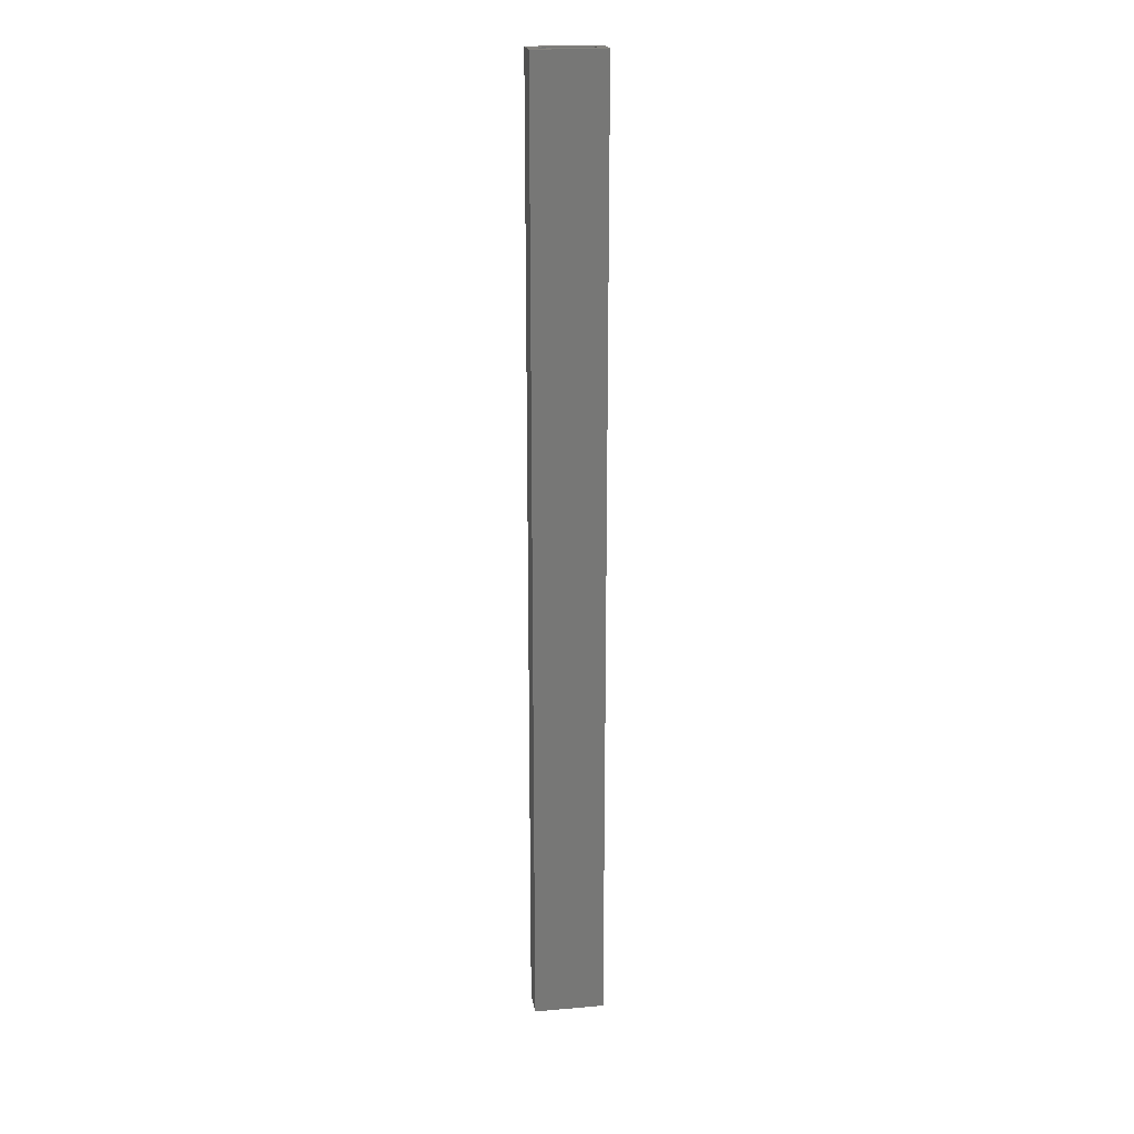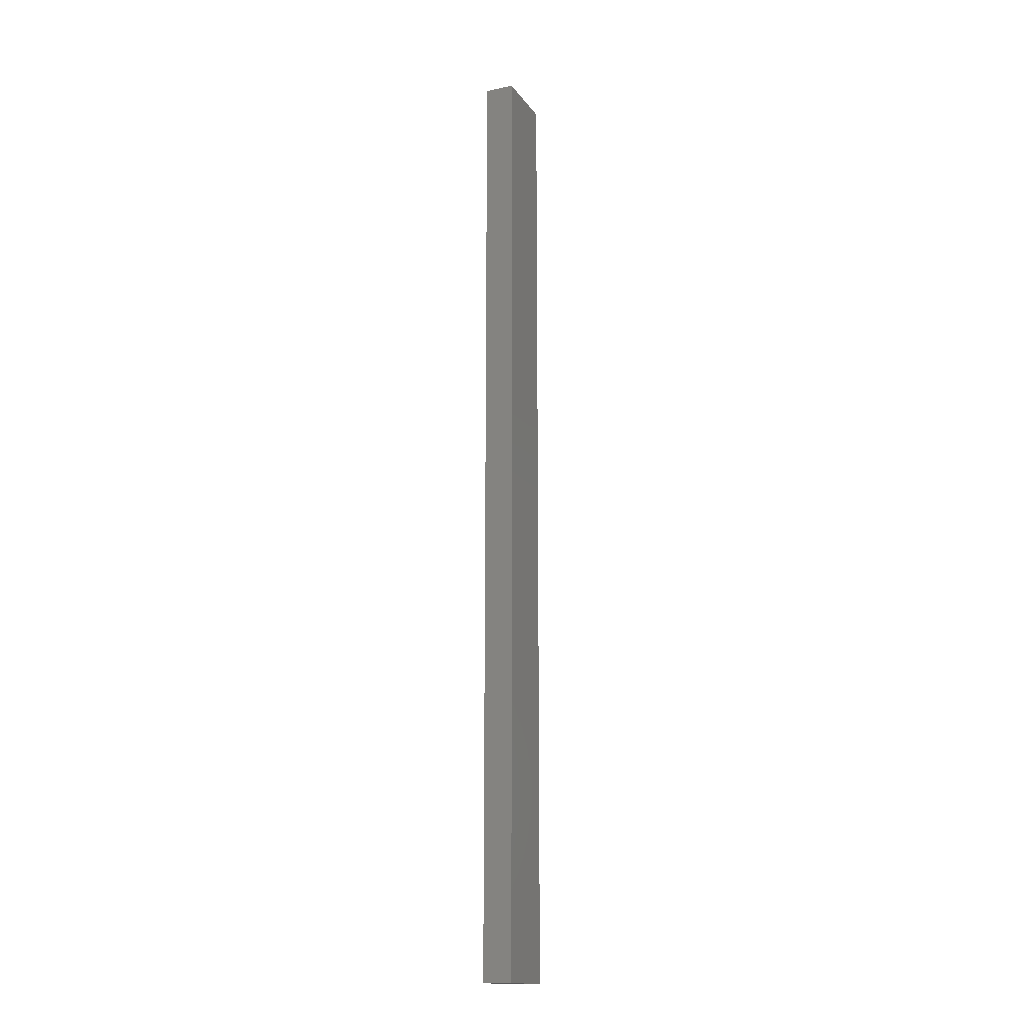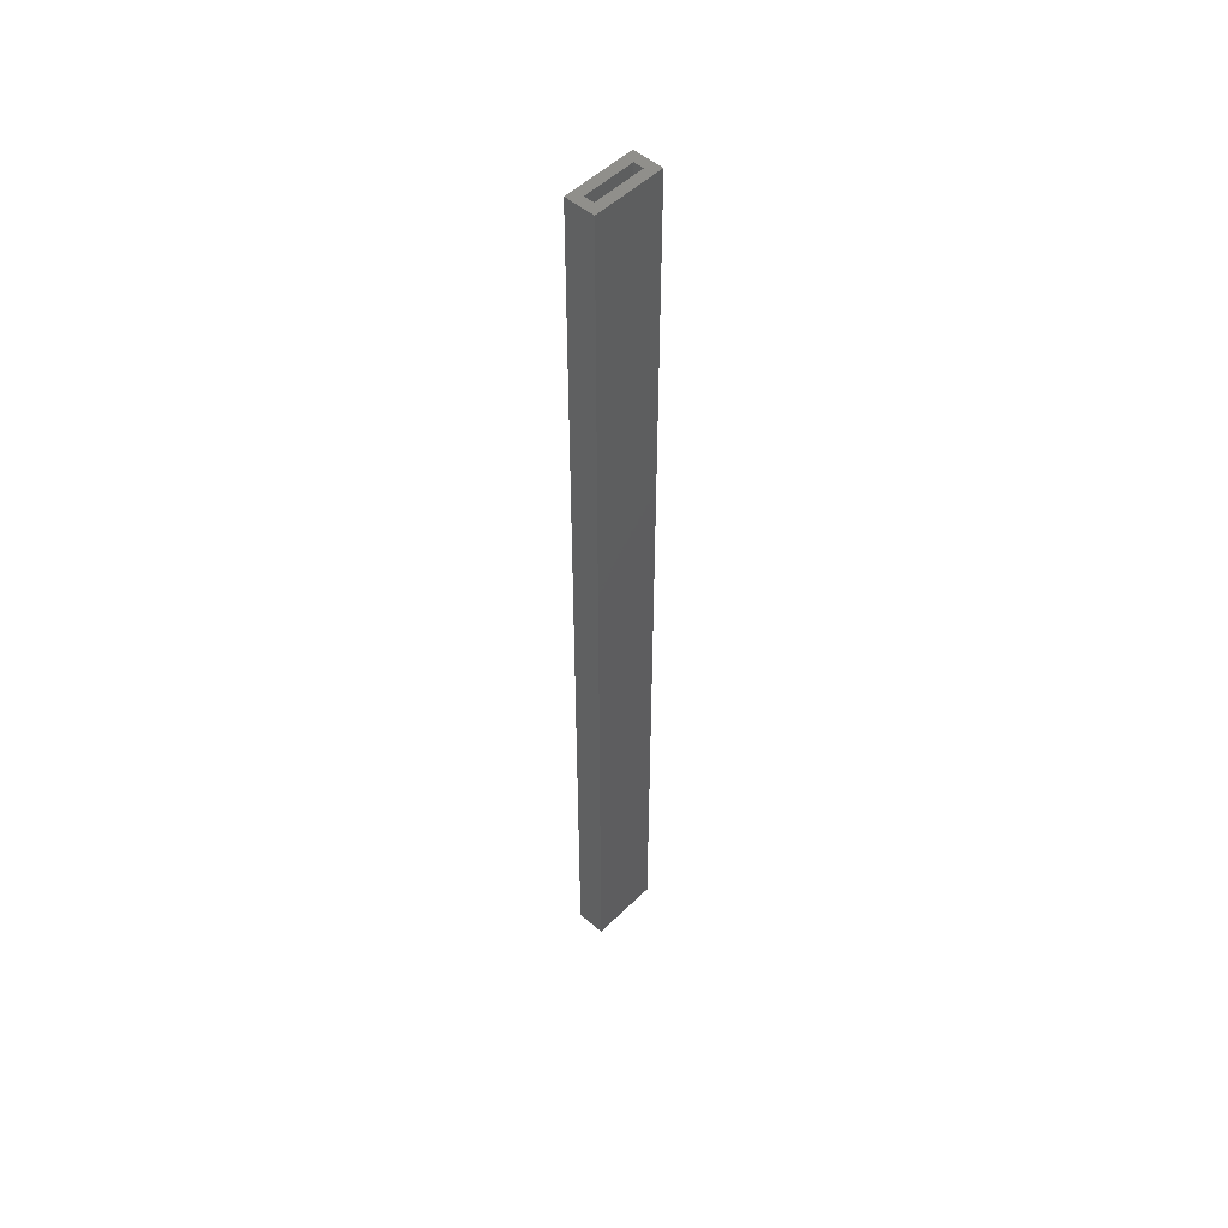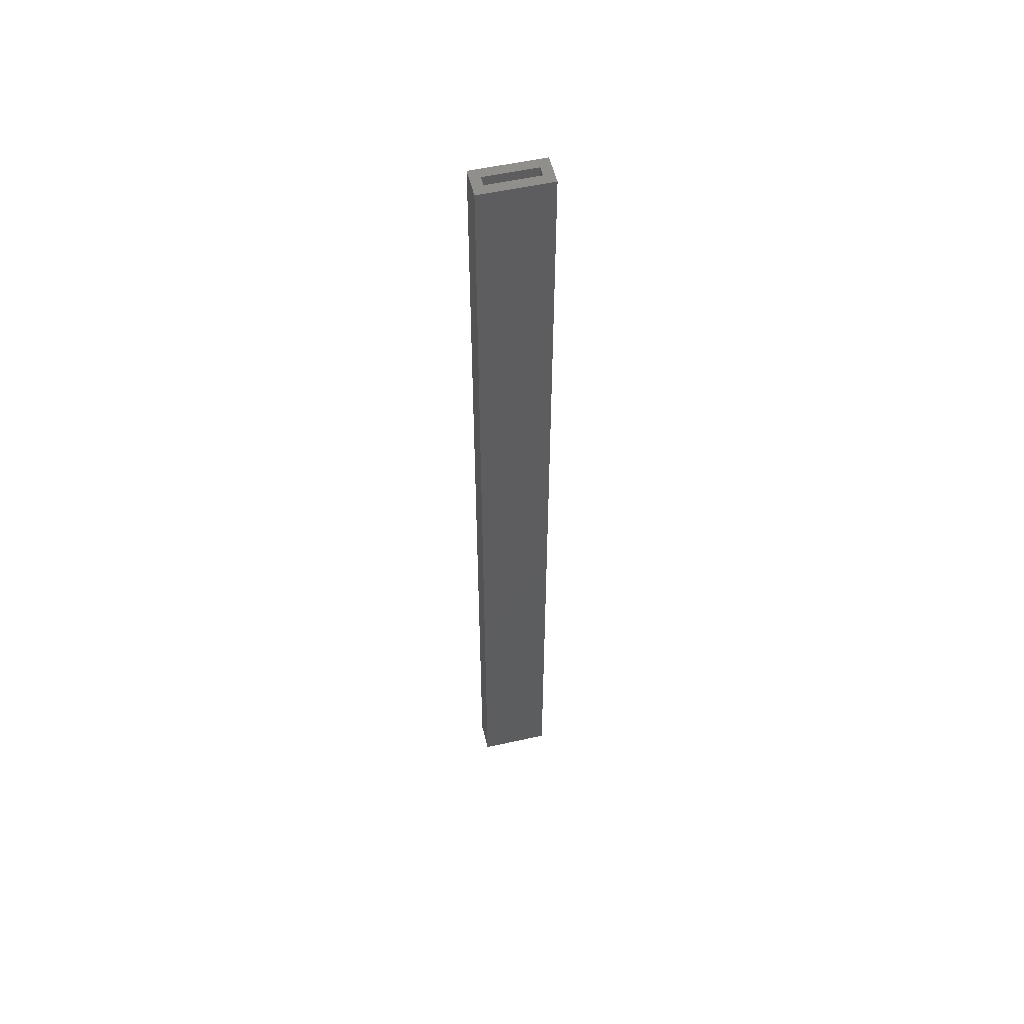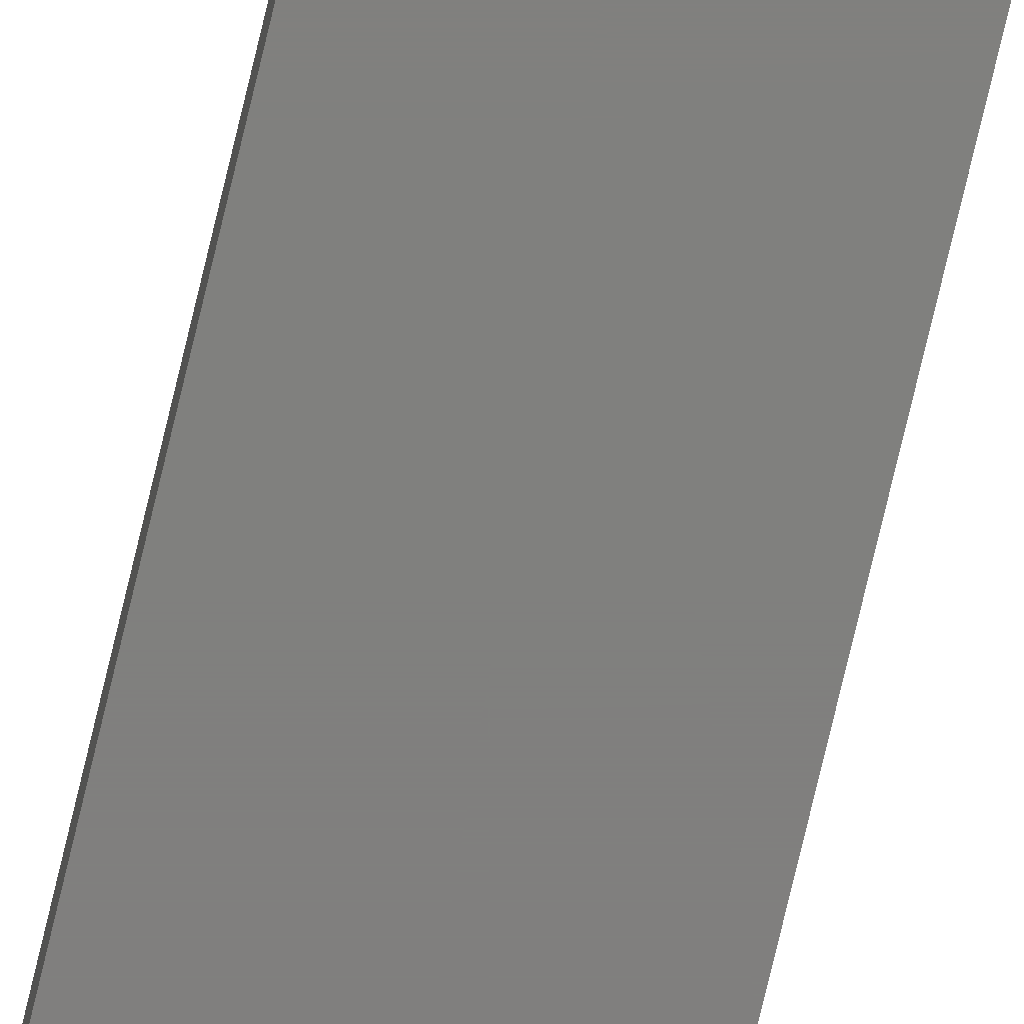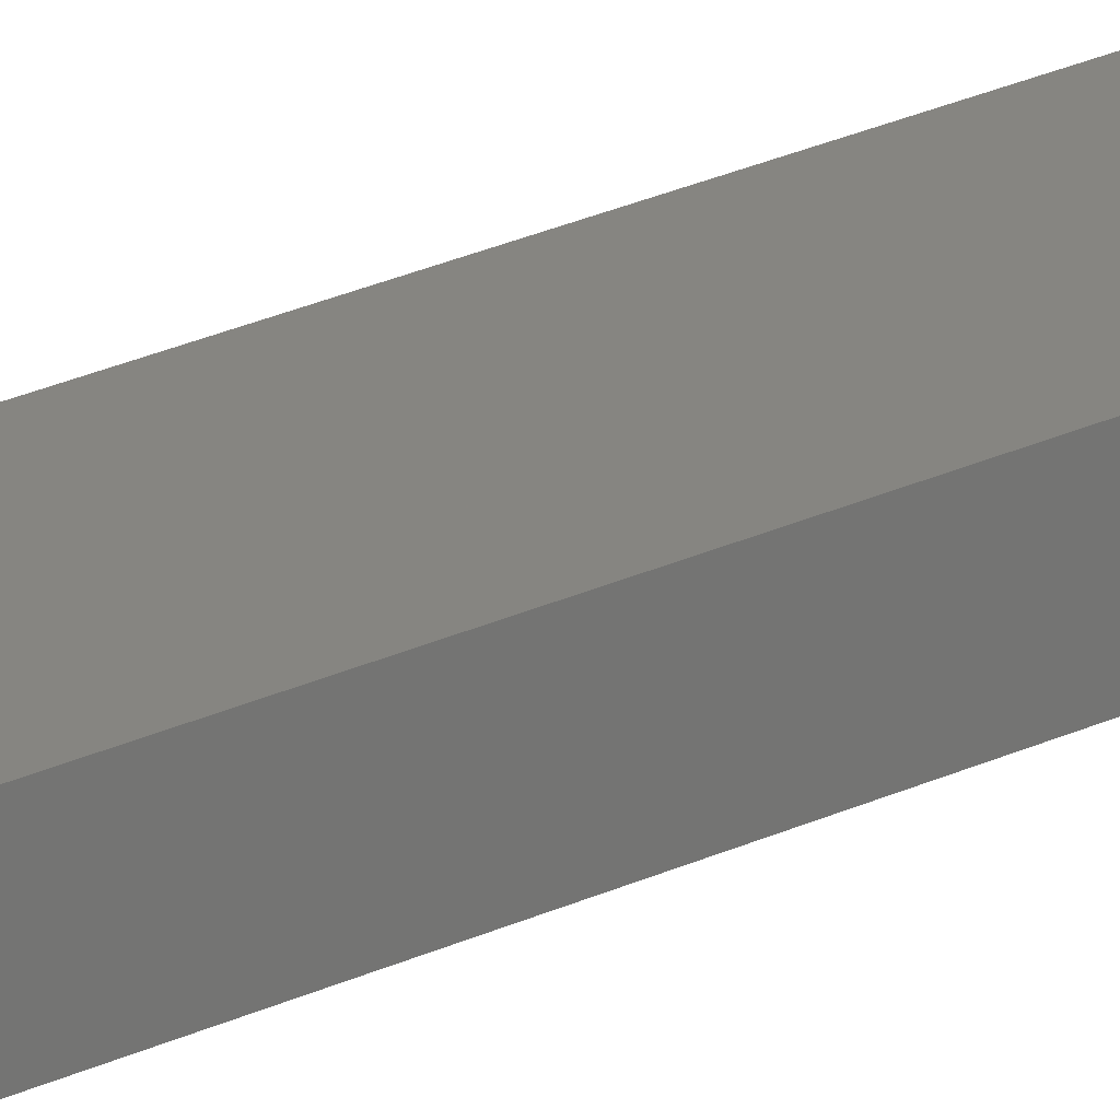
<metadata>
{"format":"stl","ext":"stl","renderer":"f3d","projection":"perspective","resolution":1024,"background":"white","views":[{"elev":20.5,"azim":-9.0,"up":"+Z"},{"elev":-16.0,"azim":-66.5,"up":"+Z"},{"elev":50.8,"azim":133.2,"up":"+Z"},{"elev":54.4,"azim":166.7,"up":"+Z"},{"elev":-79.7,"azim":166.5,"up":"+Y"},{"elev":21.5,"azim":48.2,"up":"+Y"}]}
</metadata>
<code>
# stl→obj: 16 verts, 28 faces
v 0.02459 5.016e-17 0.75
v 0.01678 -0.007812 0.75
v 0.02459 -0.02344 0.75
v -0.03125 4.667e-17 0.75
v -0.02344 -0.007812 0.75
v -0.03125 -0.02344 0.75
v 0.01678 -0.01562 0.75
v -0.02344 -0.01562 0.75
v 0.01678 -0.01562 -1.979e-18
v 0.01678 -0.007812 -2.46e-18
v -0.02344 -0.01562 9.622e-19
v -0.02344 -0.007812 4.811e-19
v -0.03125 -0.02344 -0.007812
v 0.02459 -0.02344 -0.007812
v -0.03125 0 -0.007812
v 0.02459 3.487e-18 -0.007812
f 1 2 3
f 1 4 2
f 4 5 2
f 4 6 5
f 2 7 3
f 6 3 7
f 6 7 8
f 6 8 5
f 9 7 10
f 10 7 2
f 8 11 5
f 5 11 12
f 12 10 5
f 5 10 2
f 11 8 9
f 9 8 7
f 11 9 12
f 12 9 10
f 13 14 6
f 6 14 3
f 15 4 16
f 16 4 1
f 6 4 13
f 13 4 15
f 14 16 3
f 3 16 1
f 13 15 14
f 14 15 16

</code>
